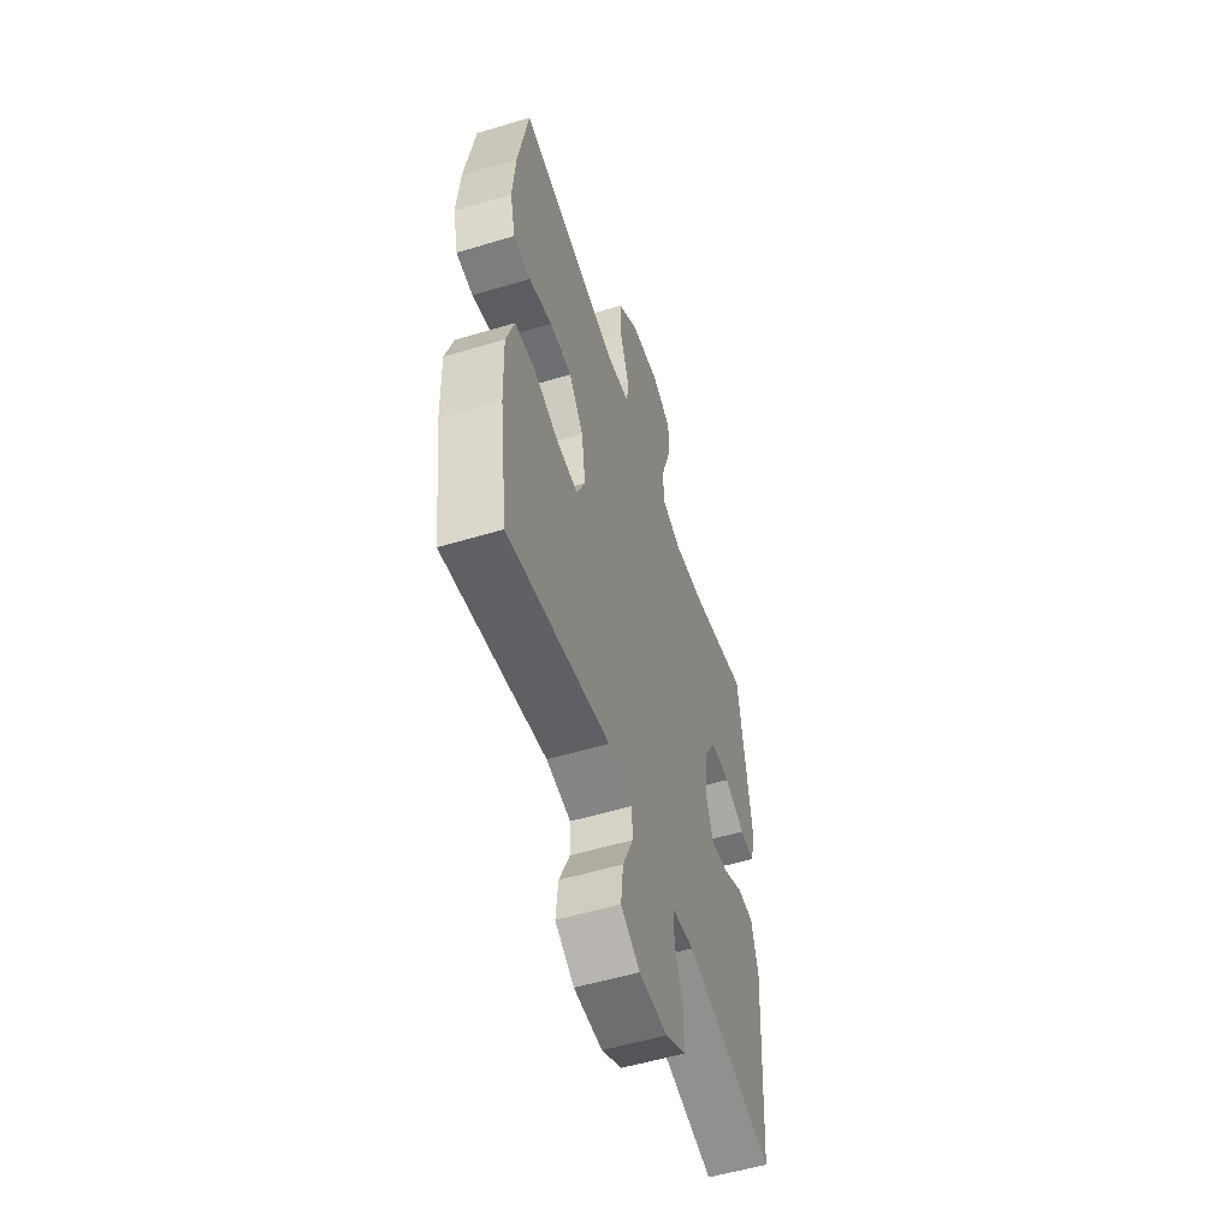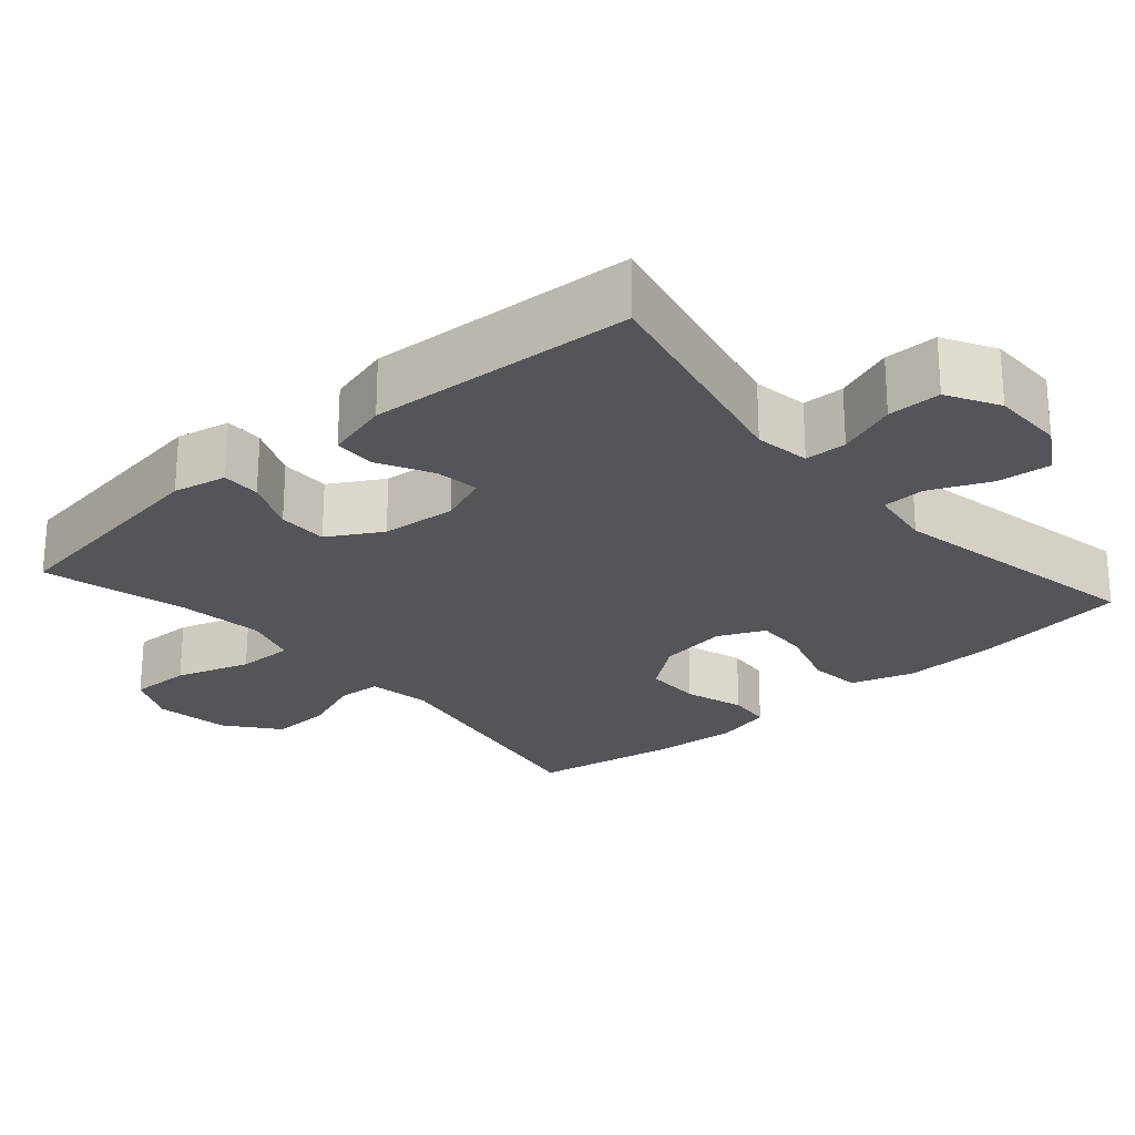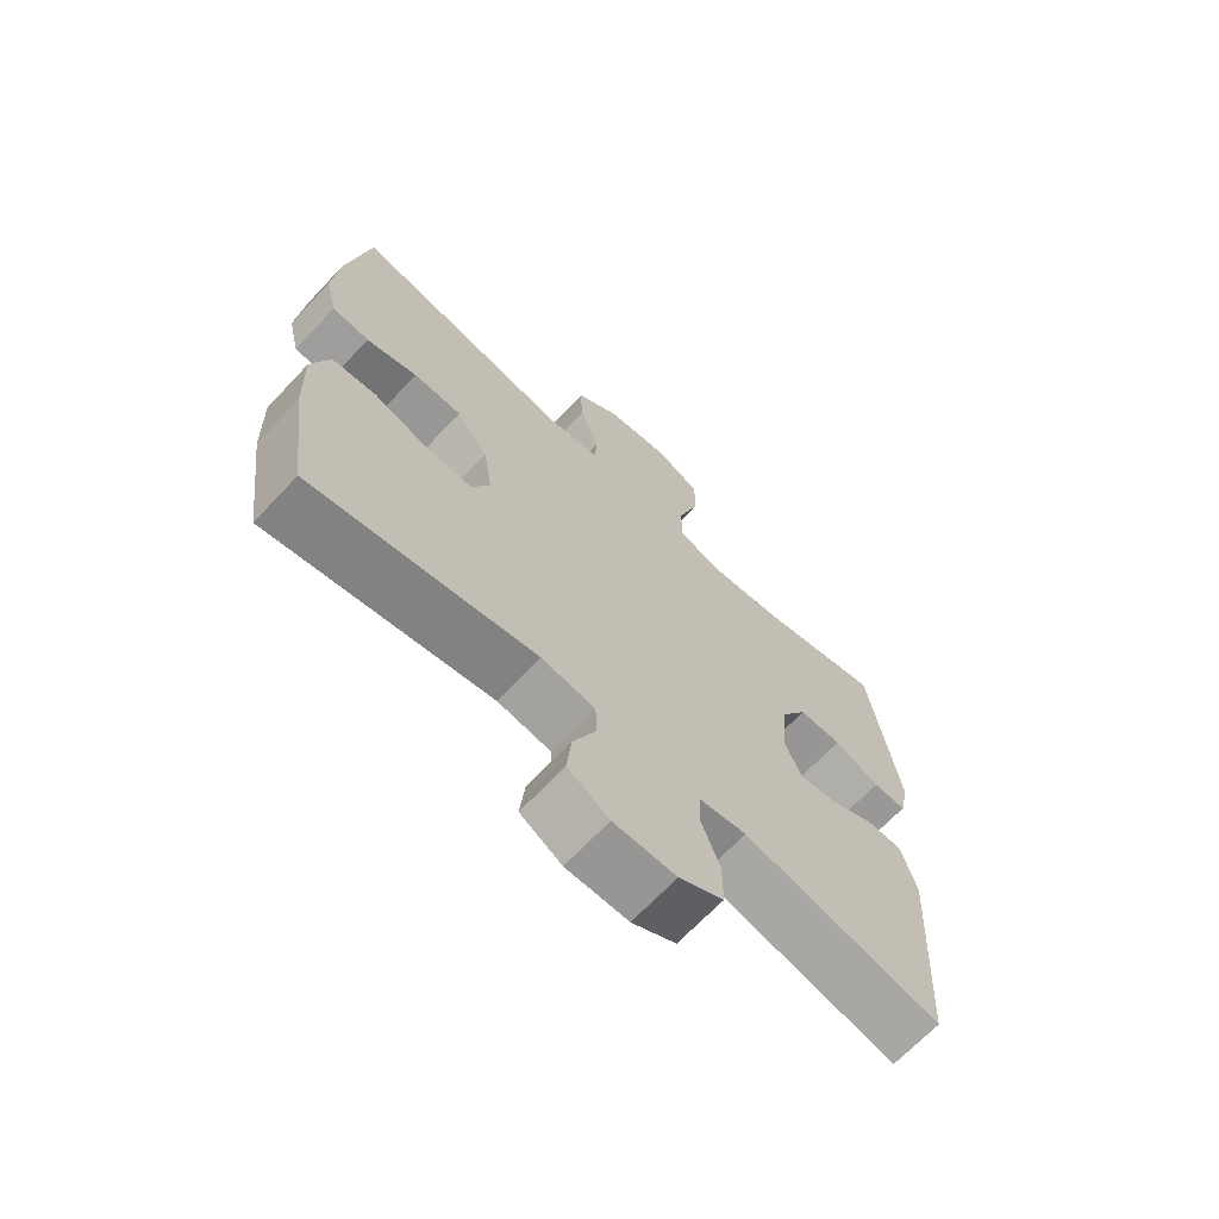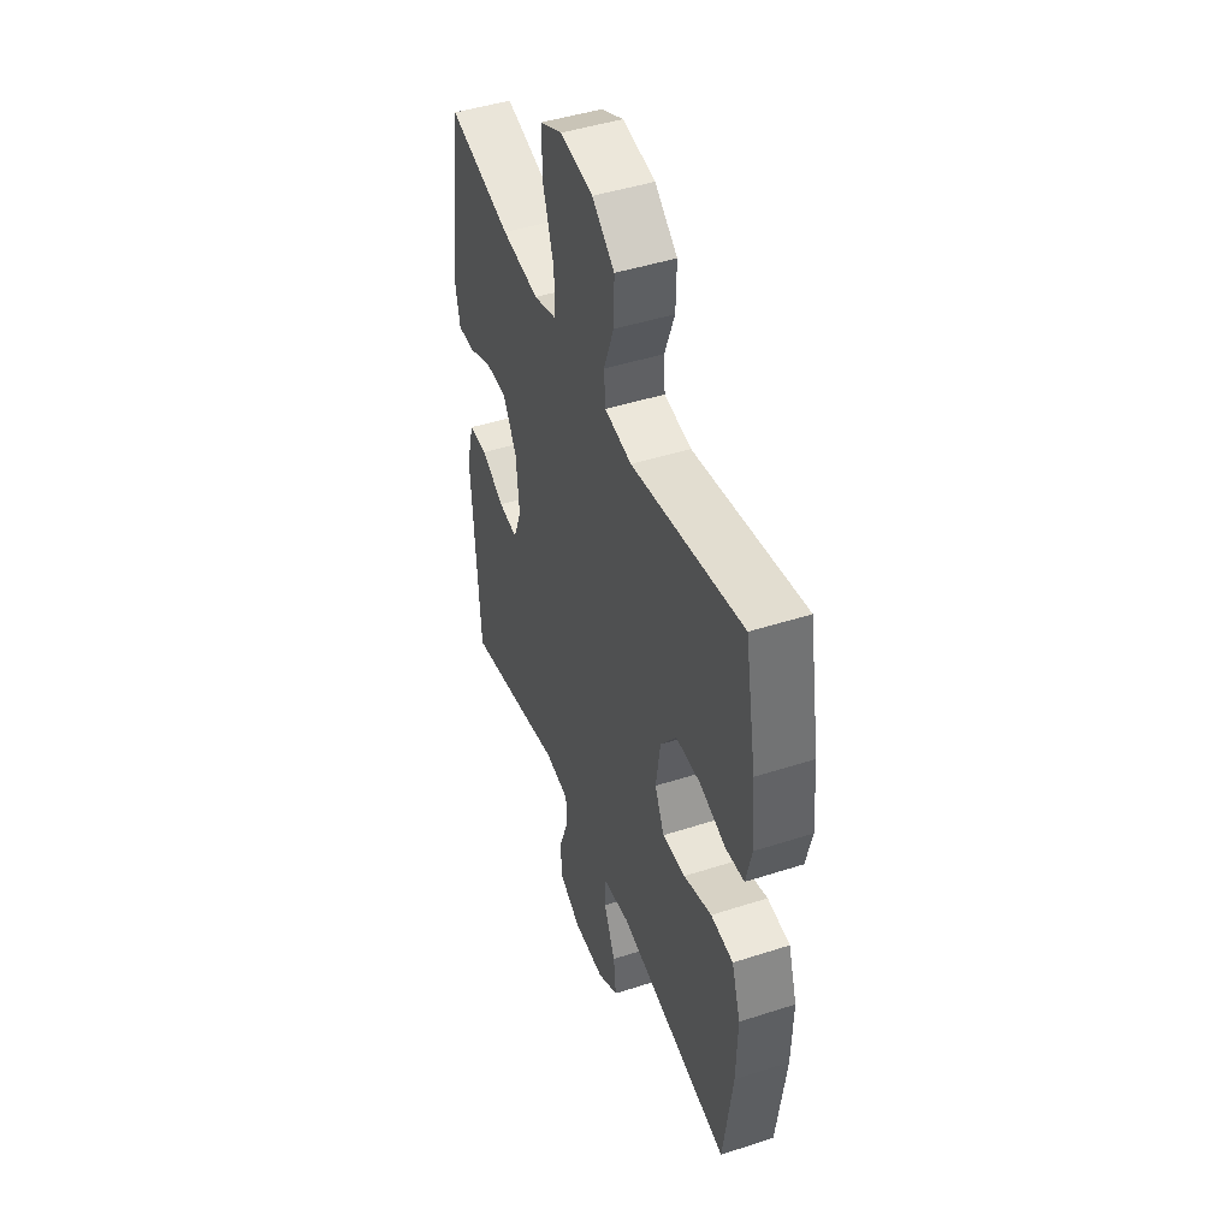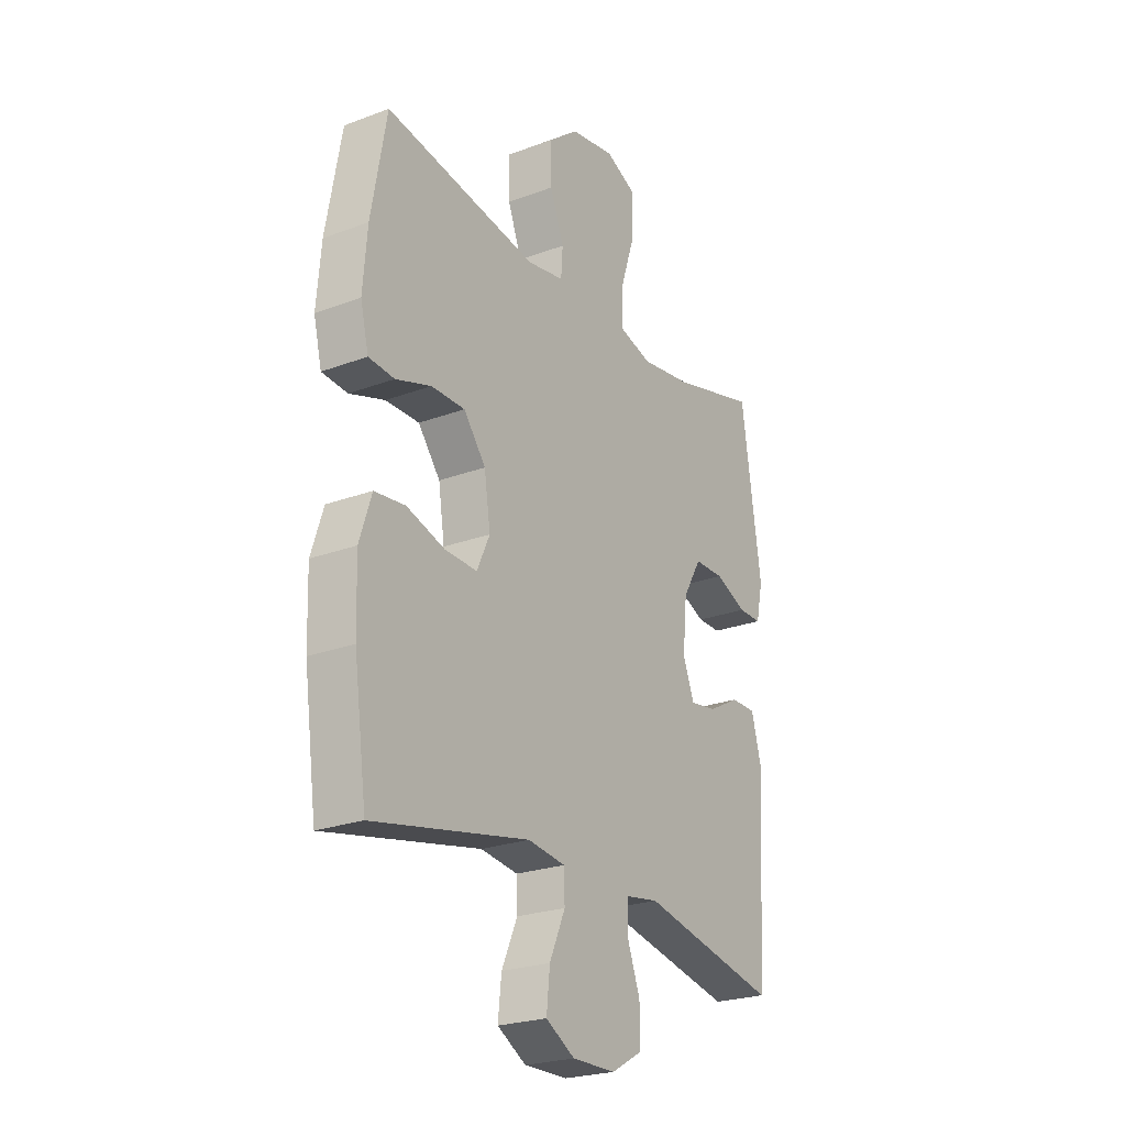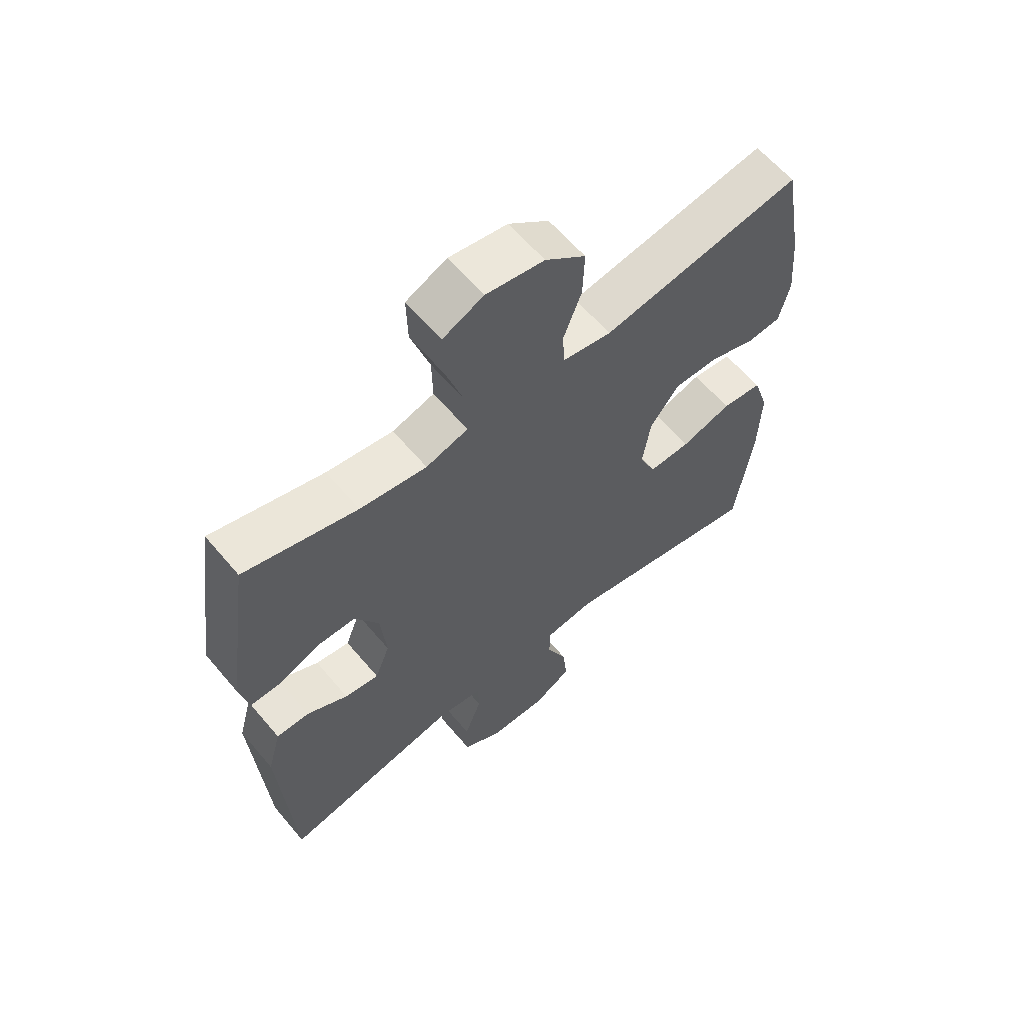
<metadata>
{"format":"obj","ext":"obj","renderer":"f3d","projection":"perspective","resolution":1024,"background":"white","views":[{"elev":-54.5,"azim":-72.3,"up":"+Z"},{"elev":-24.7,"azim":131.1,"up":"+Y"},{"elev":-68.0,"azim":-43.3,"up":"+Z"},{"elev":45.8,"azim":-110.4,"up":"+Z"},{"elev":-23.9,"azim":-57.9,"up":"+Z"},{"elev":61.5,"azim":140.0,"up":"+Z"}]}
</metadata>
<code>
o path6340
v 0.3019 0.0375 0.4384
v 0.1847 0.0375 0.422
v 0.1109 0.0375 0.4446
v 0.1125 0.0375 0.5223
v 0.1457 0.0375 0.6243
v 0.1476 0.0375 0.7087
v 0.07644 0.0375 0.742
v -0.02596 0.0375 0.7256
v -0.09661 0.0375 0.6697
v -0.09397 0.0375 0.5873
v -0.06202 0.0375 0.5029
v -0.06612 0.0375 0.4438
v -0.1515 0.0375 0.4293
v -0.5022 0.0375 0.4905
v -0.5373 0.0375 0.2938
v -0.5473 0.0375 0.1759
v -0.5287 0.0375 0.09854
v -0.4694 0.0375 0.0933
v -0.388 0.0375 0.1198
v -0.3105 0.0375 0.1195
v -0.2597 0.0375 0.05335
v -0.2456 0.0375 -0.04061
v -0.275 0.0375 -0.1051
v -0.3479 0.0375 -0.1026
v -0.4369 0.0375 -0.07449
v -0.5078 0.0375 -0.08219
v -0.5355 0.0375 -0.1678
v -0.5315 0.0375 -0.2967
v -0.5022 0.0375 -0.5112
v -0.1444 0.0375 -0.44
v -0.05843 0.0375 -0.4521
v -0.0567 0.0375 -0.5106
v -0.09305 0.0375 -0.5928
v -0.1007 0.0375 -0.6668
v -0.0344 0.0375 -0.7059
v 0.0652 0.0375 -0.7053
v 0.1358 0.0375 -0.6656
v 0.1359 0.0375 -0.5923
v 0.1062 0.0375 -0.5115
v 0.1079 0.0375 -0.4541
v 0.1837 0.0375 -0.442
v 0.4997 0.0375 -0.5112
v 0.5225 0.0375 -0.145
v 0.4988 0.0375 -0.05768
v 0.441 0.0375 -0.0572
v 0.3686 0.0375 -0.09587
v 0.3085 0.0375 -0.1047
v 0.2824 0.0375 -0.03694
v 0.2921 0.0375 0.06543
v 0.3345 0.0375 0.1382
v 0.4029 0.0375 0.1382
v 0.4761 0.0375 0.1066
v 0.5293 0.0375 0.1058
v 0.5449 0.0375 0.1791
v 0.4997 0.0375 0.4905
v 0.3019 -0.0375 0.4384
v 0.1847 -0.0375 0.422
v 0.1109 -0.0375 0.4446
v 0.1125 -0.0375 0.5223
v 0.1457 -0.0375 0.6243
v 0.1476 -0.0375 0.7087
v 0.07644 -0.0375 0.742
v -0.02596 -0.0375 0.7256
v -0.09661 -0.0375 0.6697
v -0.09397 -0.0375 0.5873
v -0.06202 -0.0375 0.5029
v -0.06612 -0.0375 0.4438
v -0.1515 -0.0375 0.4293
v -0.5022 -0.0375 0.4905
v -0.5373 -0.0375 0.2938
v -0.5473 -0.0375 0.1759
v -0.5287 -0.0375 0.09854
v -0.4694 -0.0375 0.0933
v -0.388 -0.0375 0.1198
v -0.3105 -0.0375 0.1195
v -0.2597 -0.0375 0.05335
v -0.2456 -0.0375 -0.04061
v -0.275 -0.0375 -0.1051
v -0.3479 -0.0375 -0.1026
v -0.4369 -0.0375 -0.07449
v -0.5078 -0.0375 -0.08219
v -0.5355 -0.0375 -0.1678
v -0.5315 -0.0375 -0.2967
v -0.5022 -0.0375 -0.5112
v -0.1444 -0.0375 -0.44
v -0.05843 -0.0375 -0.4521
v -0.0567 -0.0375 -0.5106
v -0.09305 -0.0375 -0.5928
v -0.1007 -0.0375 -0.6668
v -0.0344 -0.0375 -0.7059
v 0.0652 -0.0375 -0.7053
v 0.1358 -0.0375 -0.6656
v 0.1359 -0.0375 -0.5923
v 0.1062 -0.0375 -0.5115
v 0.1079 -0.0375 -0.4541
v 0.1837 -0.0375 -0.442
v 0.4997 -0.0375 -0.5112
v 0.5225 -0.0375 -0.145
v 0.4988 -0.0375 -0.05768
v 0.441 -0.0375 -0.0572
v 0.3686 -0.0375 -0.09587
v 0.3085 -0.0375 -0.1047
v 0.2824 -0.0375 -0.03694
v 0.2921 -0.0375 0.06543
v 0.3345 -0.0375 0.1382
v 0.4029 -0.0375 0.1382
v 0.4761 -0.0375 0.1066
v 0.5293 -0.0375 0.1058
v 0.5449 -0.0375 0.1791
v 0.4997 -0.0375 0.4905
v 0.1476 0.0375 0.7087
v 0.1476 0.0375 0.7087
v 0.07644 0.0375 0.742
v -0.02596 0.0375 0.7256
v -0.09661 0.0375 0.6697
v 0.1457 0.0375 0.6243
v -0.09397 0.0375 0.5873
v 0.1125 0.0375 0.5223
v -0.06202 0.0375 0.5029
v 0.1109 0.0375 0.4446
v 0.1109 0.0375 0.4446
v -0.06612 0.0375 0.4438
v -0.06612 0.0375 0.4438
v 0.4997 0.0375 0.4905
v 0.4997 0.0375 0.4905
v 0.3019 0.0375 0.4384
v -0.1515 0.0375 0.4293
v -0.5022 0.0375 0.4905
v -0.5022 0.0375 0.4905
v 0.1847 0.0375 0.422
v -0.5373 0.0375 0.2938
v 0.5449 0.0375 0.1791
v -0.5473 0.0375 0.1759
v 0.5293 0.0375 0.1058
v 0.5293 0.0375 0.1058
v 0.3345 0.0375 0.1382
v 0.4029 0.0375 0.1382
v -0.5287 0.0375 0.09854
v -0.5287 0.0375 0.09854
v 0.4761 0.0375 0.1066
v 0.2921 0.0375 0.06543
v -0.388 0.0375 0.1198
v -0.3105 0.0375 0.1195
v -0.4694 0.0375 0.0933
v -0.2597 0.0375 0.05335
v 0.2824 0.0375 -0.03694
v -0.2456 0.0375 -0.04061
v 0.3085 0.0375 -0.1047
v 0.3085 0.0375 -0.1047
v -0.275 0.0375 -0.1051
v -0.275 0.0375 -0.1051
v 0.4988 0.0375 -0.05768
v 0.4988 0.0375 -0.05768
v 0.441 0.0375 -0.0572
v 0.3686 0.0375 -0.09587
v 0.5225 0.0375 -0.145
v -0.3479 0.0375 -0.1026
v -0.4369 0.0375 -0.07449
v -0.5078 0.0375 -0.08219
v -0.5078 0.0375 -0.08219
v -0.5355 0.0375 -0.1678
v -0.5315 0.0375 -0.2967
v 0.4997 0.0375 -0.5112
v 0.4997 0.0375 -0.5112
v 0.1837 0.0375 -0.442
v -0.1444 0.0375 -0.44
v -0.05843 0.0375 -0.4521
v -0.05843 0.0375 -0.4521
v 0.1079 0.0375 -0.4541
v 0.1079 0.0375 -0.4541
v -0.0567 0.0375 -0.5106
v 0.1062 0.0375 -0.5115
v -0.5022 0.0375 -0.5112
v -0.5022 0.0375 -0.5112
v -0.09305 0.0375 -0.5928
v 0.1359 0.0375 -0.5923
v 0.1358 0.0375 -0.6656
v 0.1358 0.0375 -0.6656
v -0.1007 0.0375 -0.6668
v -0.1007 0.0375 -0.6668
v 0.0652 0.0375 -0.7053
v -0.0344 0.0375 -0.7059
v 0.1476 -0.0375 0.7087
v 0.1476 -0.0375 0.7087
v 0.07644 -0.0375 0.742
v -0.02596 -0.0375 0.7256
v -0.09661 -0.0375 0.6697
v 0.1457 -0.0375 0.6243
v -0.09397 -0.0375 0.5873
v 0.1125 -0.0375 0.5223
v -0.06202 -0.0375 0.5029
v 0.1109 -0.0375 0.4446
v 0.1109 -0.0375 0.4446
v -0.06612 -0.0375 0.4438
v -0.06612 -0.0375 0.4438
v 0.4997 -0.0375 0.4905
v 0.4997 -0.0375 0.4905
v 0.3019 -0.0375 0.4384
v -0.1515 -0.0375 0.4293
v -0.5022 -0.0375 0.4905
v -0.5022 -0.0375 0.4905
v 0.1847 -0.0375 0.422
v -0.5373 -0.0375 0.2938
v 0.5449 -0.0375 0.1791
v -0.5473 -0.0375 0.1759
v 0.5293 -0.0375 0.1058
v 0.5293 -0.0375 0.1058
v 0.3345 -0.0375 0.1382
v 0.4029 -0.0375 0.1382
v -0.5287 -0.0375 0.09854
v -0.5287 -0.0375 0.09854
v 0.4761 -0.0375 0.1066
v 0.2921 -0.0375 0.06543
v -0.388 -0.0375 0.1198
v -0.3105 -0.0375 0.1195
v -0.4694 -0.0375 0.0933
v -0.2597 -0.0375 0.05335
v 0.2824 -0.0375 -0.03694
v -0.2456 -0.0375 -0.04061
v 0.3085 -0.0375 -0.1047
v 0.3085 -0.0375 -0.1047
v -0.275 -0.0375 -0.1051
v -0.275 -0.0375 -0.1051
v 0.4988 -0.0375 -0.05768
v 0.4988 -0.0375 -0.05768
v 0.441 -0.0375 -0.0572
v 0.3686 -0.0375 -0.09587
v 0.5225 -0.0375 -0.145
v -0.3479 -0.0375 -0.1026
v -0.4369 -0.0375 -0.07449
v -0.5078 -0.0375 -0.08219
v -0.5078 -0.0375 -0.08219
v -0.5355 -0.0375 -0.1678
v -0.5315 -0.0375 -0.2967
v 0.4997 -0.0375 -0.5112
v 0.4997 -0.0375 -0.5112
v 0.1837 -0.0375 -0.442
v -0.1444 -0.0375 -0.44
v -0.05843 -0.0375 -0.4521
v -0.05843 -0.0375 -0.4521
v 0.1079 -0.0375 -0.4541
v 0.1079 -0.0375 -0.4541
v -0.0567 -0.0375 -0.5106
v 0.1062 -0.0375 -0.5115
v -0.5022 -0.0375 -0.5112
v -0.5022 -0.0375 -0.5112
v -0.09305 -0.0375 -0.5928
v 0.1359 -0.0375 -0.5923
v 0.1358 -0.0375 -0.6656
v 0.1358 -0.0375 -0.6656
v -0.1007 -0.0375 -0.6668
v -0.1007 -0.0375 -0.6668
v 0.0652 -0.0375 -0.7053
v -0.0344 -0.0375 -0.7059
f 248 247 253
f 238 222 234
f 234 229 233
f 202 213 208
f 237 220 241
f 253 247 254
f 244 243 248
f 208 209 198
f 194 192 191
f 233 230 231
f 239 243 241
f 217 219 213
f 239 222 238
f 227 228 226
f 218 239 220
f 254 247 251
f 203 199 200
f 213 219 218
f 216 205 210
f 205 214 203
f 188 189 190
f 192 194 213
f 185 186 188
f 198 204 196
f 198 209 204
f 191 190 189
f 243 247 248
f 229 230 233
f 241 243 244
f 202 208 198
f 192 213 202
f 204 212 206
f 227 220 237
f 234 222 229
f 217 199 215
f 235 227 237
f 220 239 241
f 238 234 245
f 214 215 203
f 203 215 199
f 226 228 224
f 199 217 194
f 219 239 218
f 204 209 212
f 228 227 235
f 188 186 189
f 248 253 249
f 194 217 213
f 214 205 216
f 222 239 219
f 190 191 192
f 183 185 188
f 187 189 186
f 112 7 62 184
f 7 8 63 62
f 8 9 64 63
f 5 6 61 60
f 9 10 65 64
f 4 5 60 59
f 10 11 66 65
f 121 4 59 193
f 11 123 195 66
f 125 1 56 197
f 13 129 201 68
f 2 3 58 57
f 12 13 68 67
f 1 2 57 56
f 14 15 70 69
f 54 55 110 109
f 15 16 71 70
f 135 54 109 207
f 50 51 106 105
f 16 139 211 71
f 52 53 108 107
f 51 52 107 106
f 49 50 105 104
f 19 20 75 74
f 18 19 74 73
f 17 18 73 72
f 20 21 76 75
f 48 49 104 103
f 21 22 77 76
f 149 48 103 221
f 22 151 223 77
f 153 45 100 225
f 45 46 101 100
f 43 44 99 98
f 24 25 80 79
f 25 160 232 80
f 26 27 82 81
f 46 47 102 101
f 23 24 79 78
f 27 28 83 82
f 164 43 98 236
f 41 42 97 96
f 30 168 240 85
f 170 41 96 242
f 31 32 87 86
f 39 40 95 94
f 174 30 85 246
f 28 29 84 83
f 32 33 88 87
f 38 39 94 93
f 178 38 93 250
f 33 180 252 88
f 36 37 92 91
f 35 36 91 90
f 34 35 90 89
f 176 181 175
f 166 162 150
f 162 161 157
f 130 136 141
f 165 169 148
f 181 182 175
f 172 176 171
f 136 126 137
f 122 119 120
f 161 159 158
f 167 169 171
f 145 141 147
f 167 166 150
f 155 154 156
f 146 148 167
f 182 179 175
f 131 128 127
f 141 146 147
f 144 138 133
f 133 131 142
f 116 118 117
f 120 141 122
f 113 116 114
f 126 124 132
f 126 132 137
f 119 117 118
f 171 176 175
f 157 161 158
f 169 172 171
f 130 126 136
f 120 130 141
f 132 134 140
f 155 165 148
f 162 157 150
f 145 143 127
f 163 165 155
f 148 169 167
f 166 173 162
f 142 131 143
f 131 127 143
f 154 152 156
f 127 122 145
f 147 146 167
f 132 140 137
f 156 163 155
f 116 117 114
f 176 177 181
f 122 141 145
f 142 144 133
f 150 147 167
f 118 120 119
f 111 116 113
f 115 114 117

</code>
